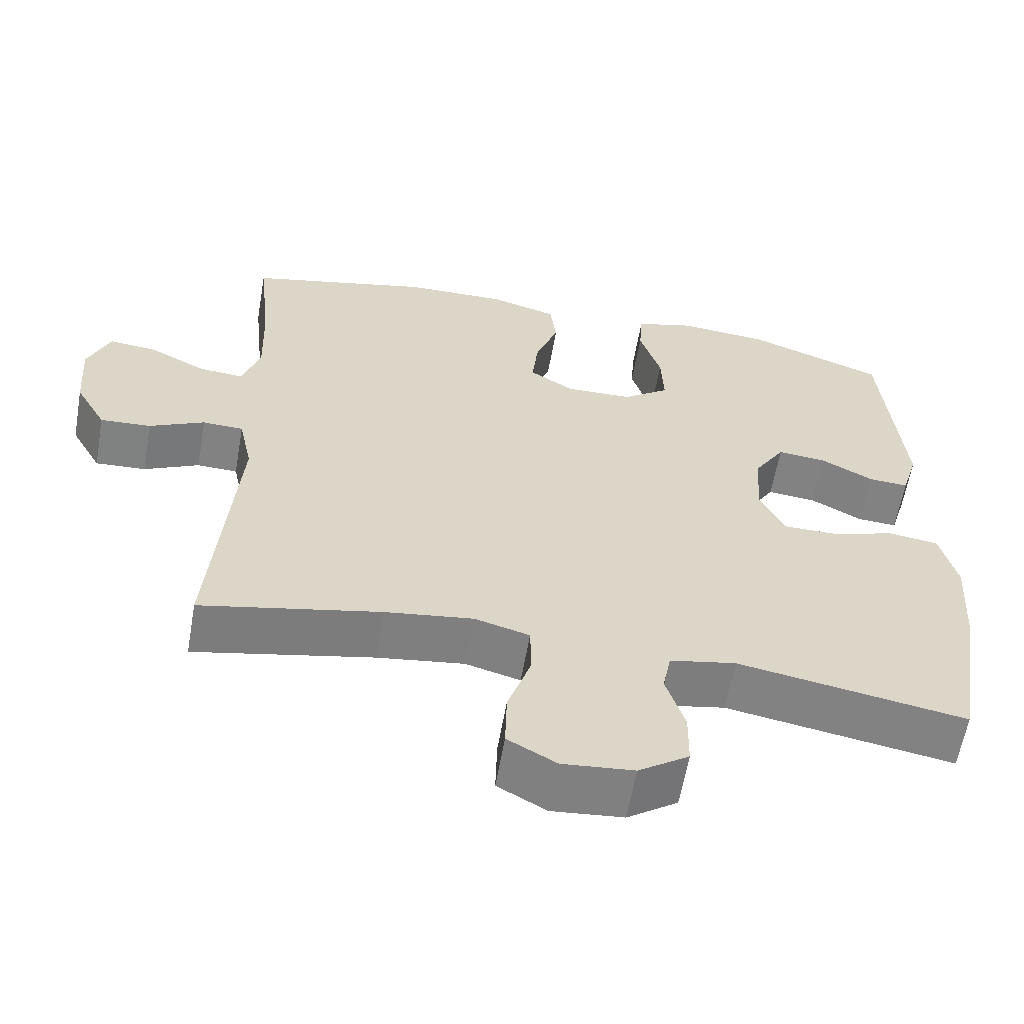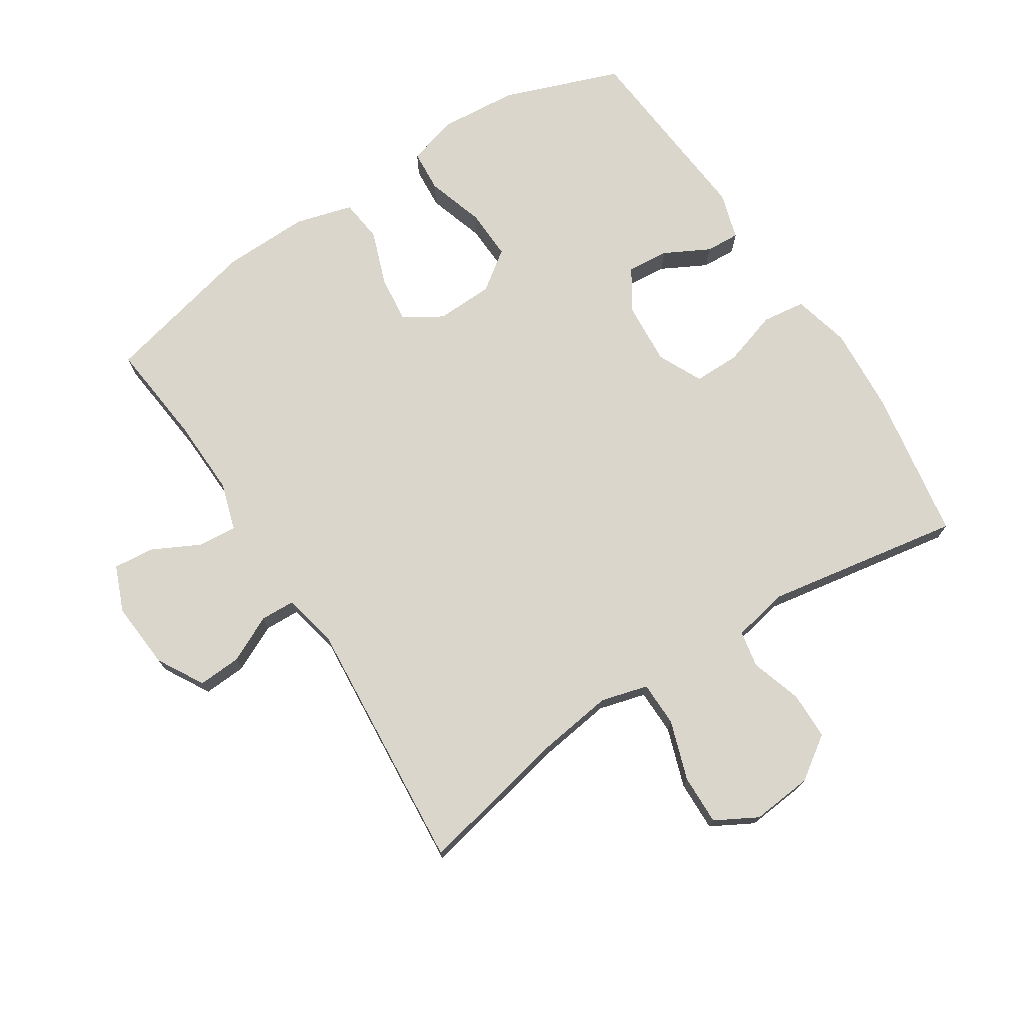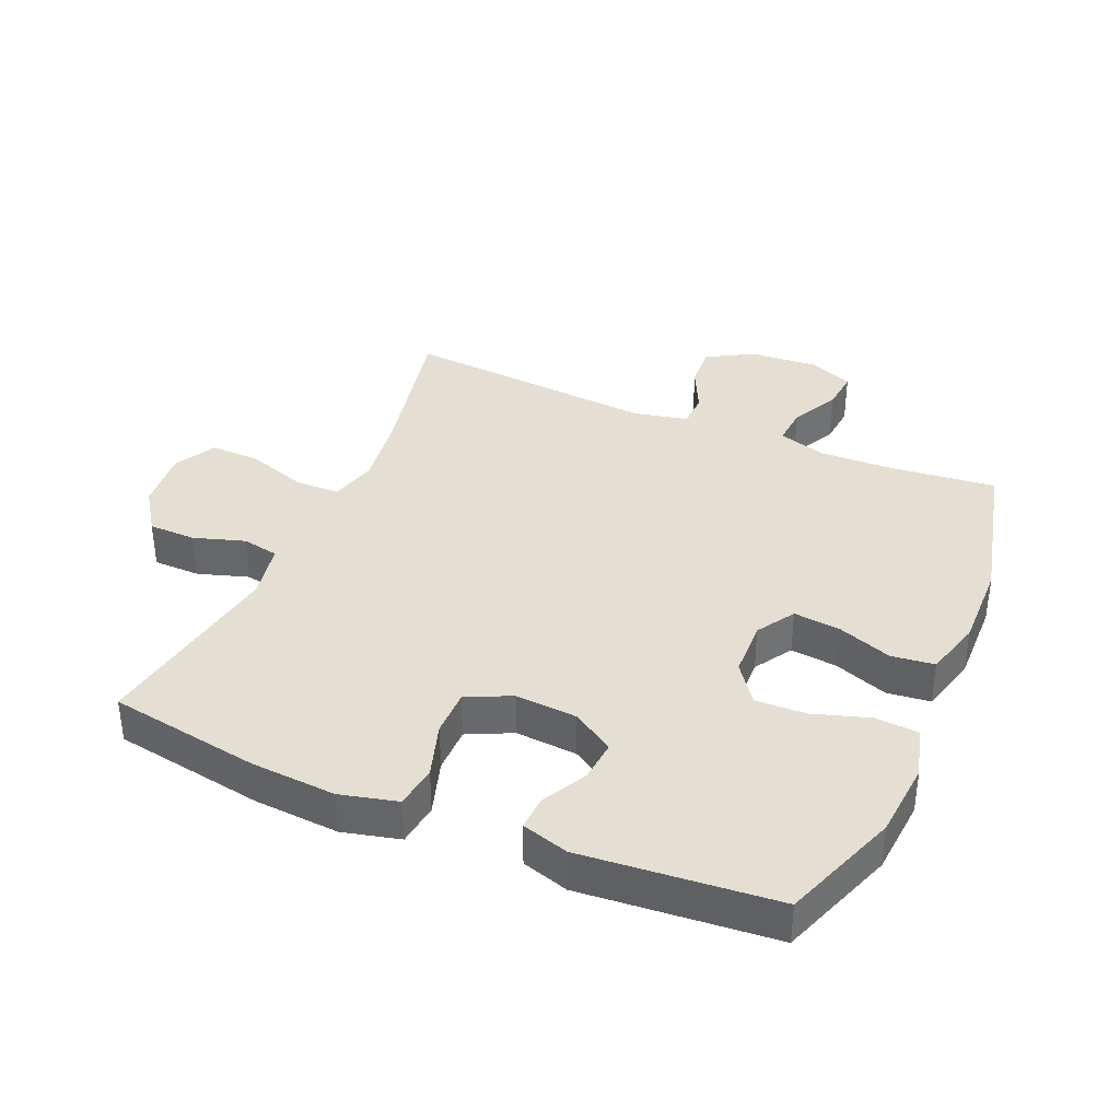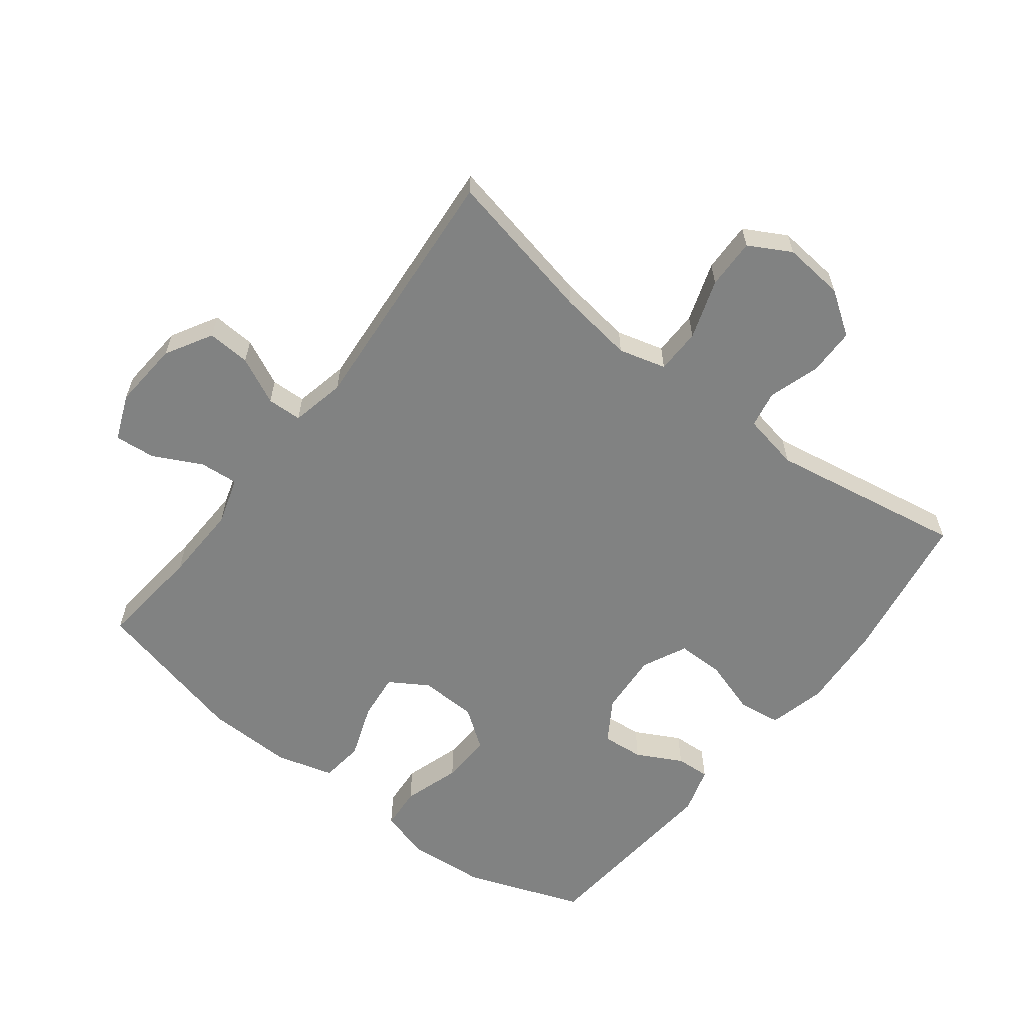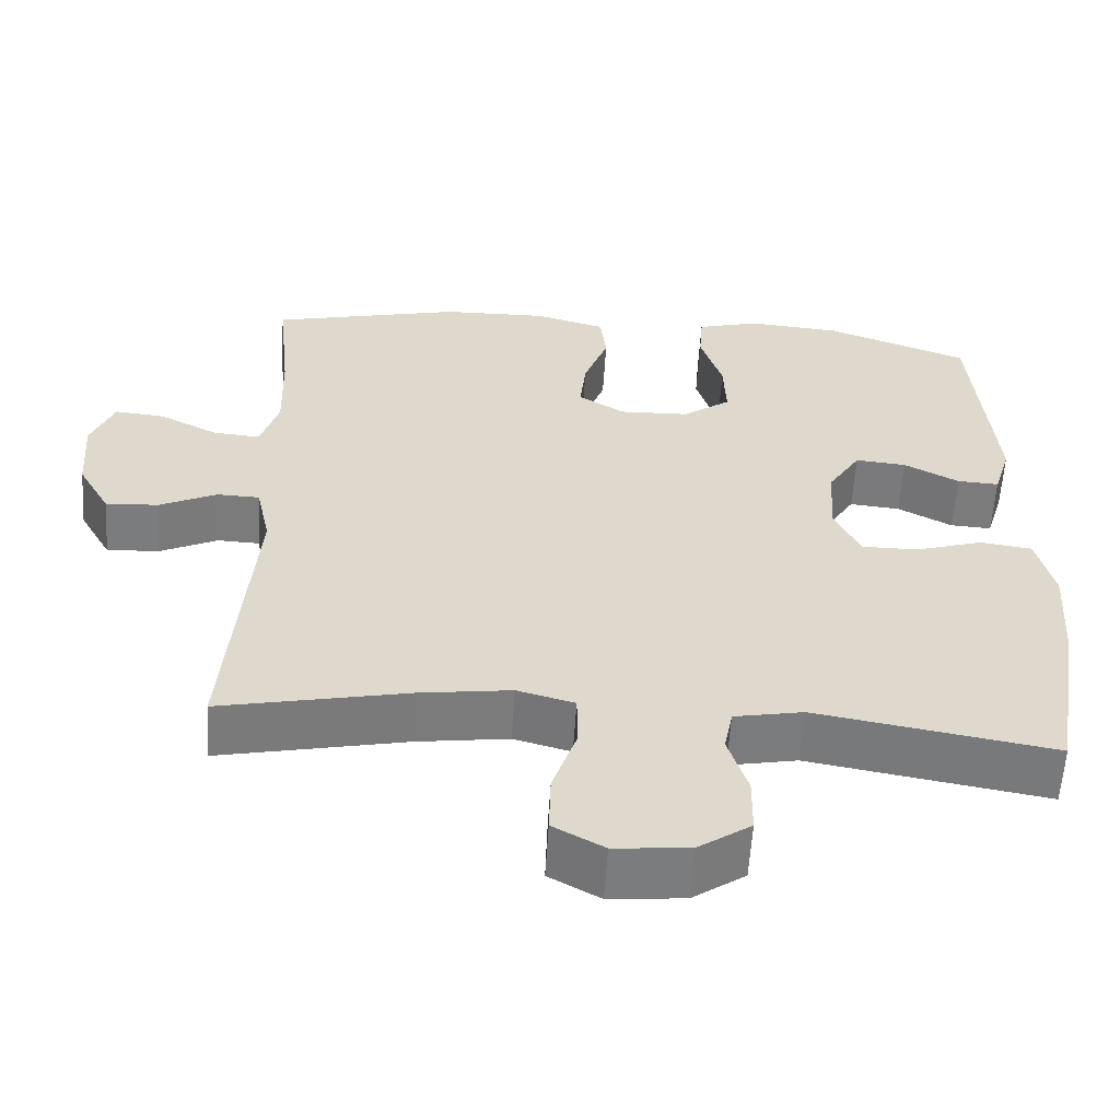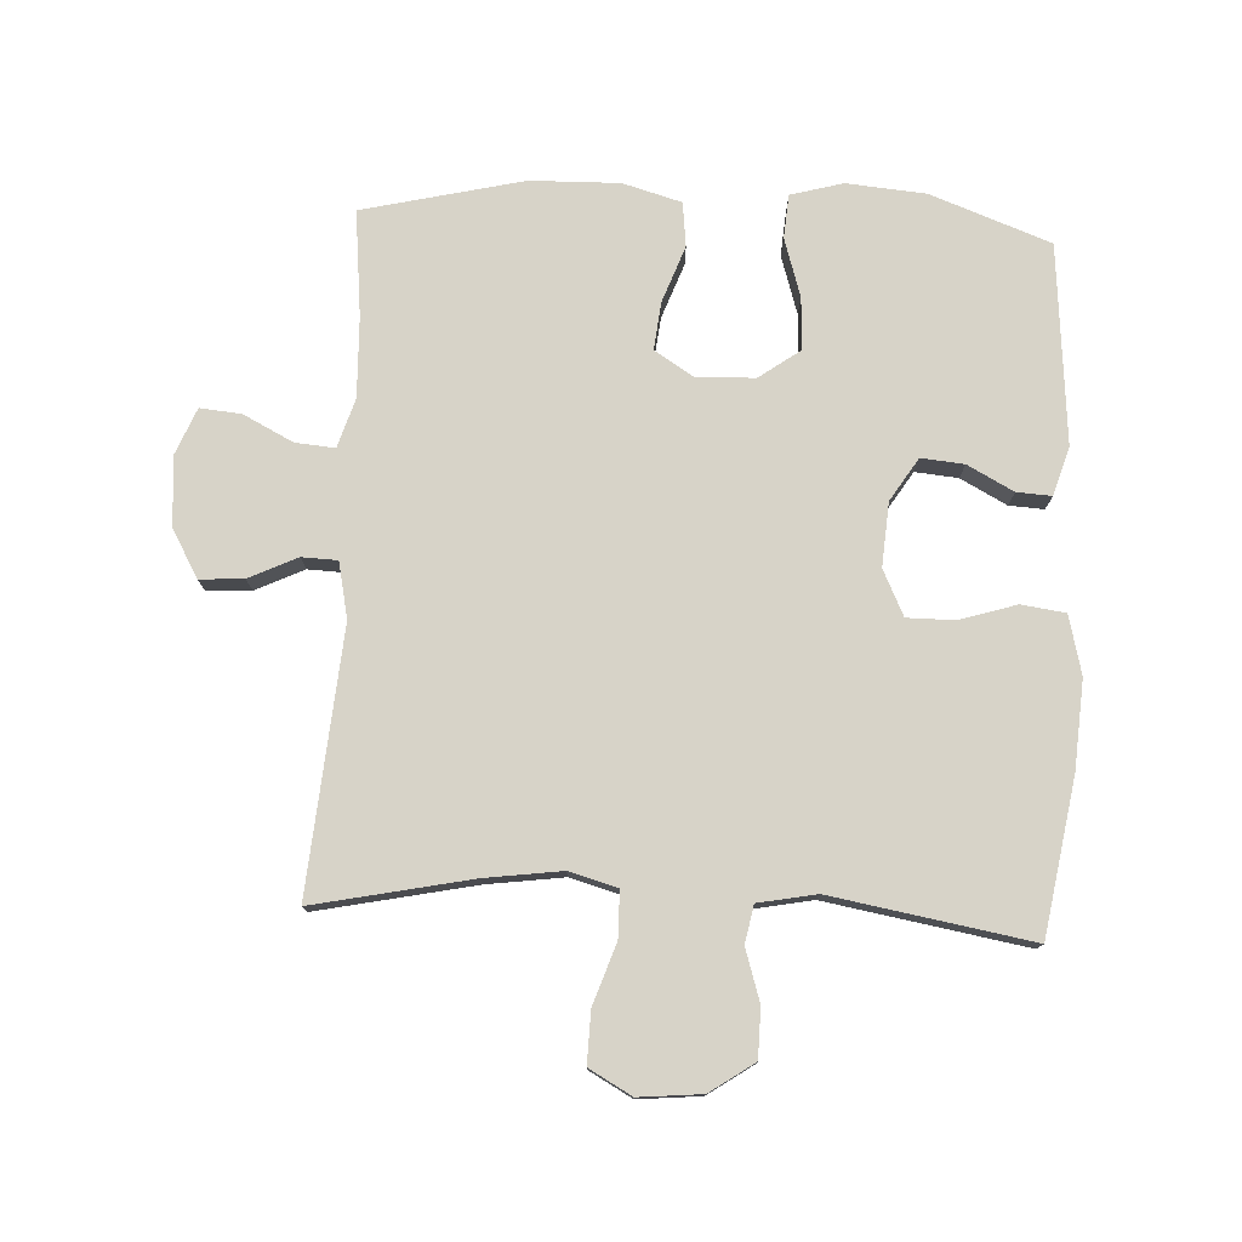
<metadata>
{"format":"obj","ext":"obj","renderer":"f3d","projection":"perspective","resolution":1024,"background":"white","views":[{"elev":-60.6,"azim":170.1,"up":"+Z"},{"elev":73.7,"azim":147.1,"up":"+Y"},{"elev":37.2,"azim":-66.8,"up":"+Y"},{"elev":-60.6,"azim":142.3,"up":"+Y"},{"elev":-58.6,"azim":176.4,"up":"+Z"},{"elev":77.1,"azim":-177.1,"up":"+Y"}]}
</metadata>
<code>
v -0.5 0.07 0.5
v -0.318 0.07 0.567
v -0.198 0.07 0.577
v -0.119 0.07 0.555
v -0.114 0.07 0.489
v -0.142 0.07 0.4
v -0.145 0.07 0.321
v -0.084 0.07 0.277
v 0.005 0.07 0.274
v 0.064 0.07 0.311
v 0.056 0.07 0.384
v 0.025 0.07 0.469
v 0.033 0.07 0.536
v 0.122 0.07 0.561
v 0.257 0.07 0.558
v 0.5 0.07 0.5
v 0.483 0.07 0.339
v 0.479 0.07 0.218
v 0.502 0.07 0.144
v 0.562 0.07 0.149
v 0.637 0.07 0.187
v 0.7 0.07 0.193
v 0.729 0.07 0.122
v 0.721 0.07 0.017
v 0.68 0.07 -0.055
v 0.613 0.07 -0.051
v 0.54 0.07 -0.016
v 0.486 0.07 -0.018
v 0.468 0.07 -0.102
v 0.5 0.07 -0.5
v 0.262 0.07 -0.45
v 0.146 0.07 -0.434
v 0.073 0.07 -0.454
v 0.072 0.07 -0.524
v 0.103 0.07 -0.616
v 0.105 0.07 -0.694
v 0.04 0.07 -0.73
v -0.055 0.07 -0.721
v -0.122 0.07 -0.675
v -0.123 0.07 -0.601
v -0.098 0.07 -0.522
v -0.109 0.07 -0.465
v -0.197 0.07 -0.448
v -0.5 0.07 -0.5
v -0.539 0.07 -0.264
v -0.548 0.07 -0.131
v -0.526 0.07 -0.042
v -0.459 0.07 -0.033
v -0.373 0.07 -0.06
v -0.301 0.07 -0.06
v -0.268 0.07 0.009
v -0.275 0.07 0.106
v -0.316 0.07 0.171
v -0.381 0.07 0.165
v -0.451 0.07 0.128
v -0.504 0.07 0.125
v -0.526 0.07 0.198
v -0.5 0 0.5
v -0.318 0 0.567
v -0.198 0 0.577
v -0.119 0 0.555
v -0.114 0 0.489
v -0.142 0 0.4
v -0.145 0 0.321
v -0.084 0 0.277
v 0.005 0 0.274
v 0.064 0 0.311
v 0.056 0 0.384
v 0.025 0 0.469
v 0.033 0 0.536
v 0.122 0 0.561
v 0.257 0 0.558
v 0.5 0 0.5
v 0.483 0 0.339
v 0.479 0 0.218
v 0.502 0 0.144
v 0.562 0 0.149
v 0.637 0 0.187
v 0.7 0 0.193
v 0.729 0 0.122
v 0.721 0 0.017
v 0.68 0 -0.055
v 0.613 0 -0.051
v 0.54 0 -0.016
v 0.486 0 -0.018
v 0.468 0 -0.102
v 0.5 0 -0.5
v 0.262 0 -0.45
v 0.146 0 -0.434
v 0.073 0 -0.454
v 0.072 0 -0.524
v 0.103 0 -0.616
v 0.105 0 -0.694
v 0.04 0 -0.73
v -0.055 0 -0.721
v -0.122 0 -0.675
v -0.123 0 -0.601
v -0.098 0 -0.522
v -0.109 0 -0.465
v -0.197 0 -0.448
v -0.5 0 -0.5
v -0.539 0 -0.264
v -0.548 0 -0.131
v -0.526 0 -0.042
v -0.459 0 -0.033
v -0.373 0 -0.06
v -0.301 0 -0.06
v -0.268 0 0.009
v -0.275 0 0.106
v -0.316 0 0.171
v -0.381 0 0.165
v -0.451 0 0.128
v -0.504 0 0.125
v -0.526 0 0.198
f 4 5 6
f 3 4 6
f 2 3 6
f 1 2 6
f 57 1 6
f 56 57 6
f 55 56 6
f 54 55 6
f 53 54 6 7
f 52 53 7 8
f 51 52 8 9
f 50 51 9 10
f 47 48 49
f 46 47 49
f 45 46 49
f 44 45 49
f 43 44 49
f 42 43 49 50
f 39 40 41
f 38 39 41
f 37 38 41
f 36 37 41
f 35 36 41
f 34 35 41
f 33 34 41 42
f 42 50 10
f 33 42 10
f 32 33 10
f 29 30 31
f 32 10 11
f 31 32 11
f 29 31 11
f 28 29 11
f 25 26 27
f 24 25 27
f 23 24 27
f 22 23 27
f 21 22 27
f 20 21 27
f 19 20 27 28
f 15 16 17
f 14 15 17
f 13 14 17
f 12 13 17
f 11 12 17
f 11 17 18
f 11 18 19 28
f 63 62 61
f 63 61 60
f 63 60 59
f 63 59 58
f 63 58 114
f 63 114 113
f 63 113 112
f 63 112 111
f 64 63 111 110
f 65 64 110 109
f 66 65 109 108
f 67 66 108 107
f 106 105 104
f 106 104 103
f 106 103 102
f 106 102 101
f 106 101 100
f 107 106 100 99
f 98 97 96
f 98 96 95
f 98 95 94
f 98 94 93
f 98 93 92
f 98 92 91
f 99 98 91 90
f 67 107 99
f 67 99 90
f 67 90 89
f 88 87 86
f 68 67 89
f 68 89 88
f 68 88 86
f 68 86 85
f 84 83 82
f 84 82 81
f 84 81 80
f 84 80 79
f 84 79 78
f 84 78 77
f 85 84 77 76
f 74 73 72
f 74 72 71
f 74 71 70
f 74 70 69
f 74 69 68
f 75 74 68
f 85 76 75 68
f 1 58 59 2
f 2 59 60 3
f 3 60 61 4
f 4 61 62 5
f 5 62 63 6
f 6 63 64 7
f 7 64 65 8
f 8 65 66 9
f 9 66 67 10
f 10 67 68 11
f 11 68 69 12
f 12 69 70 13
f 13 70 71 14
f 14 71 72 15
f 15 72 73 16
f 16 73 74 17
f 17 74 75 18
f 18 75 76 19
f 19 76 77 20
f 20 77 78 21
f 21 78 79 22
f 22 79 80 23
f 23 80 81 24
f 24 81 82 25
f 25 82 83 26
f 26 83 84 27
f 27 84 85 28
f 28 85 86 29
f 29 86 87 30
f 30 87 88 31
f 31 88 89 32
f 32 89 90 33
f 33 90 91 34
f 34 91 92 35
f 35 92 93 36
f 36 93 94 37
f 37 94 95 38
f 38 95 96 39
f 39 96 97 40
f 40 97 98 41
f 41 98 99 42
f 42 99 100 43
f 43 100 101 44
f 44 101 102 45
f 45 102 103 46
f 46 103 104 47
f 47 104 105 48
f 48 105 106 49
f 49 106 107 50
f 50 107 108 51
f 51 108 109 52
f 52 109 110 53
f 53 110 111 54
f 54 111 112 55
f 55 112 113 56
f 56 113 114 57
f 57 114 58 1

</code>
